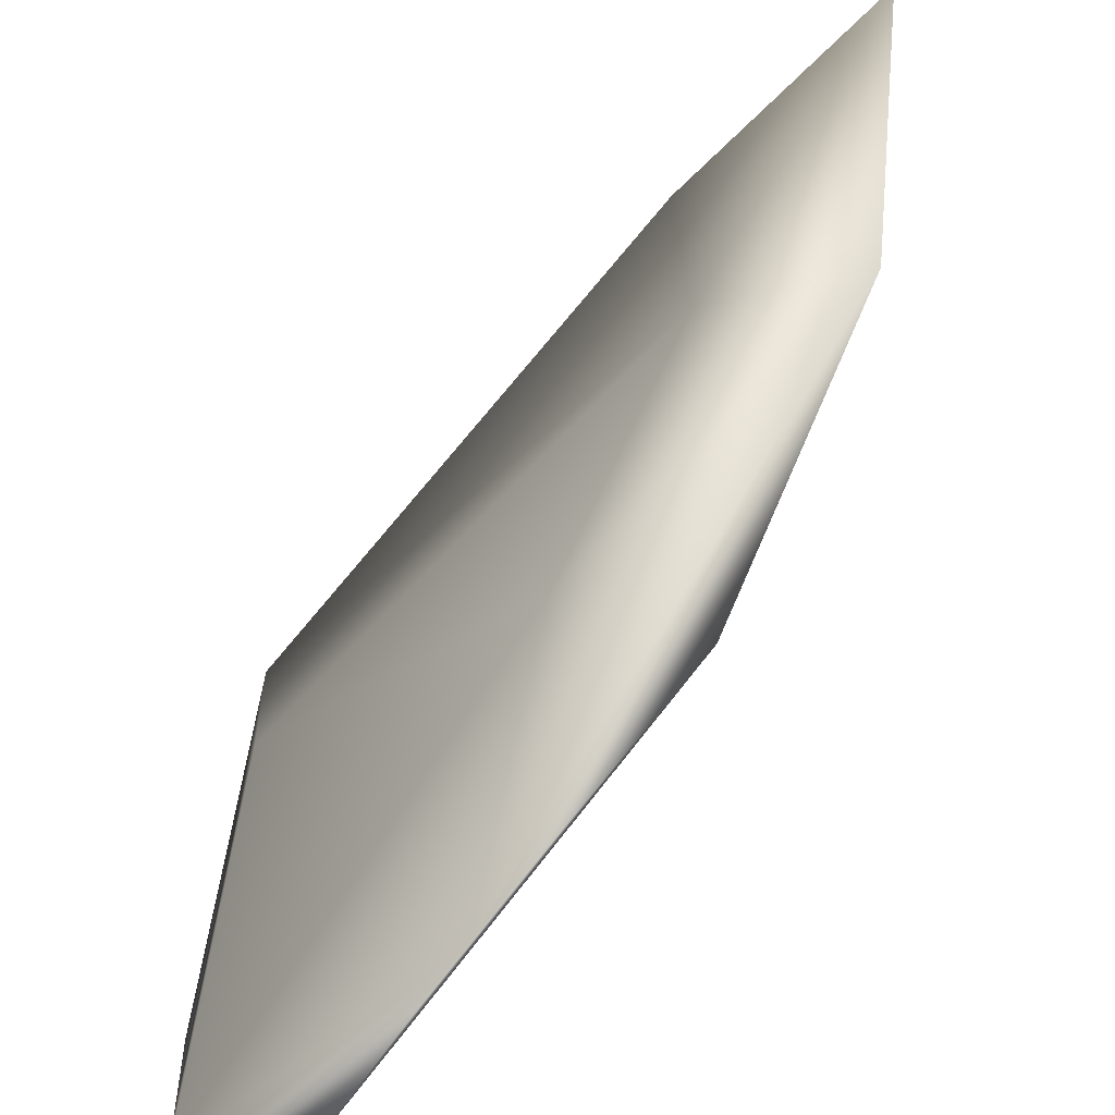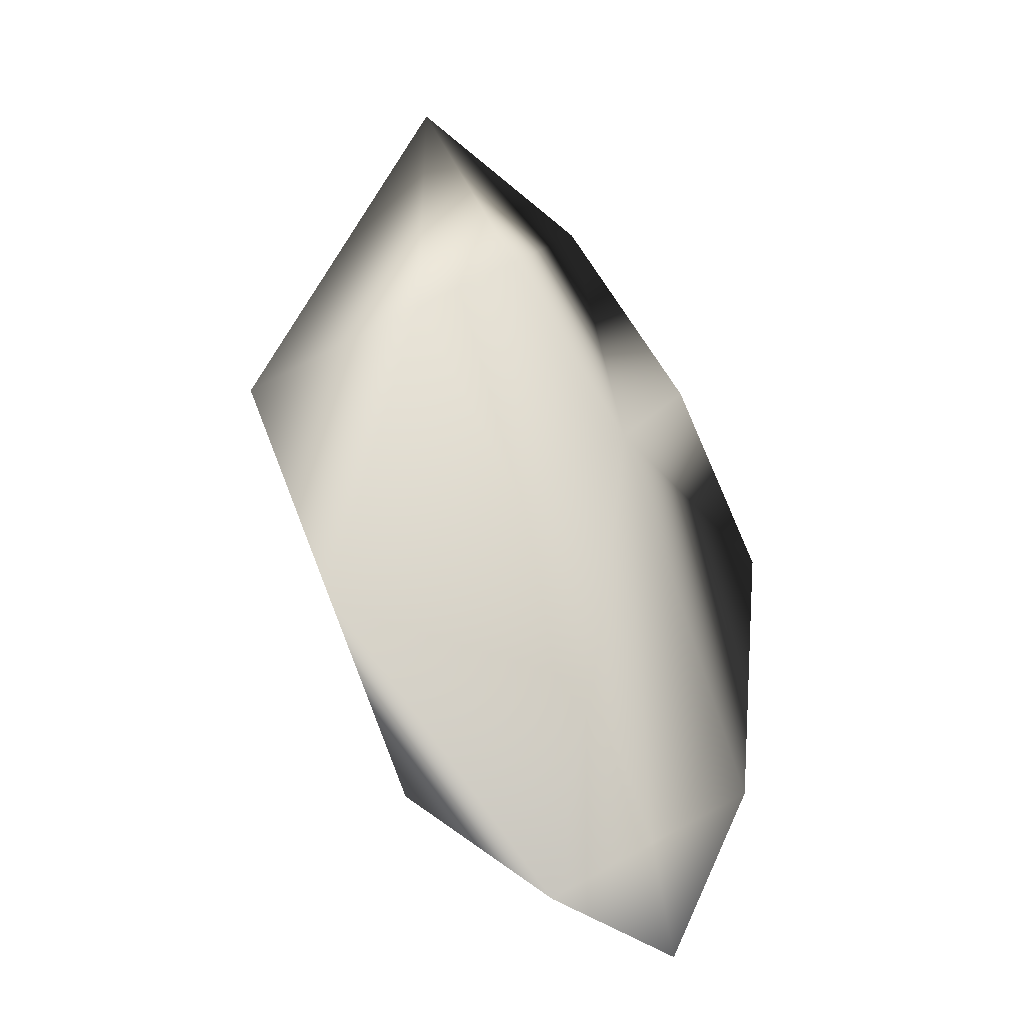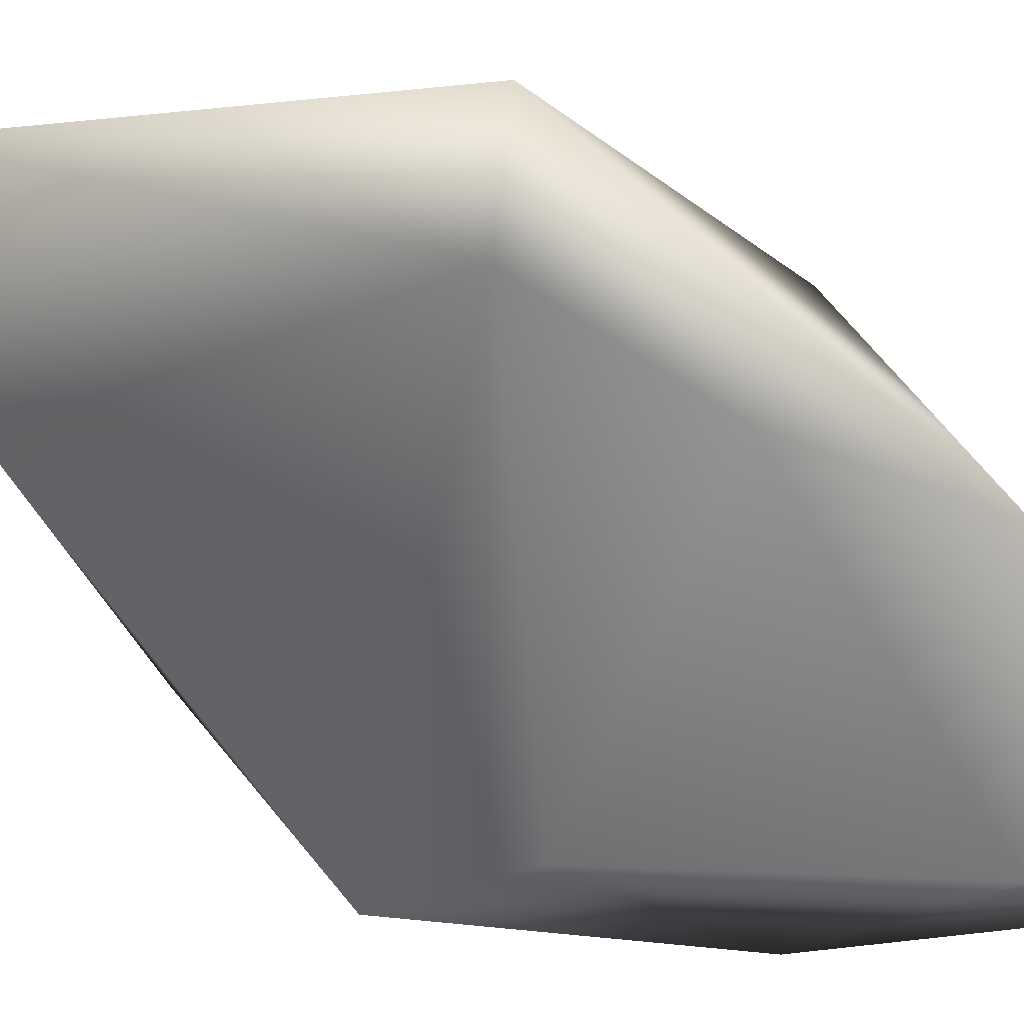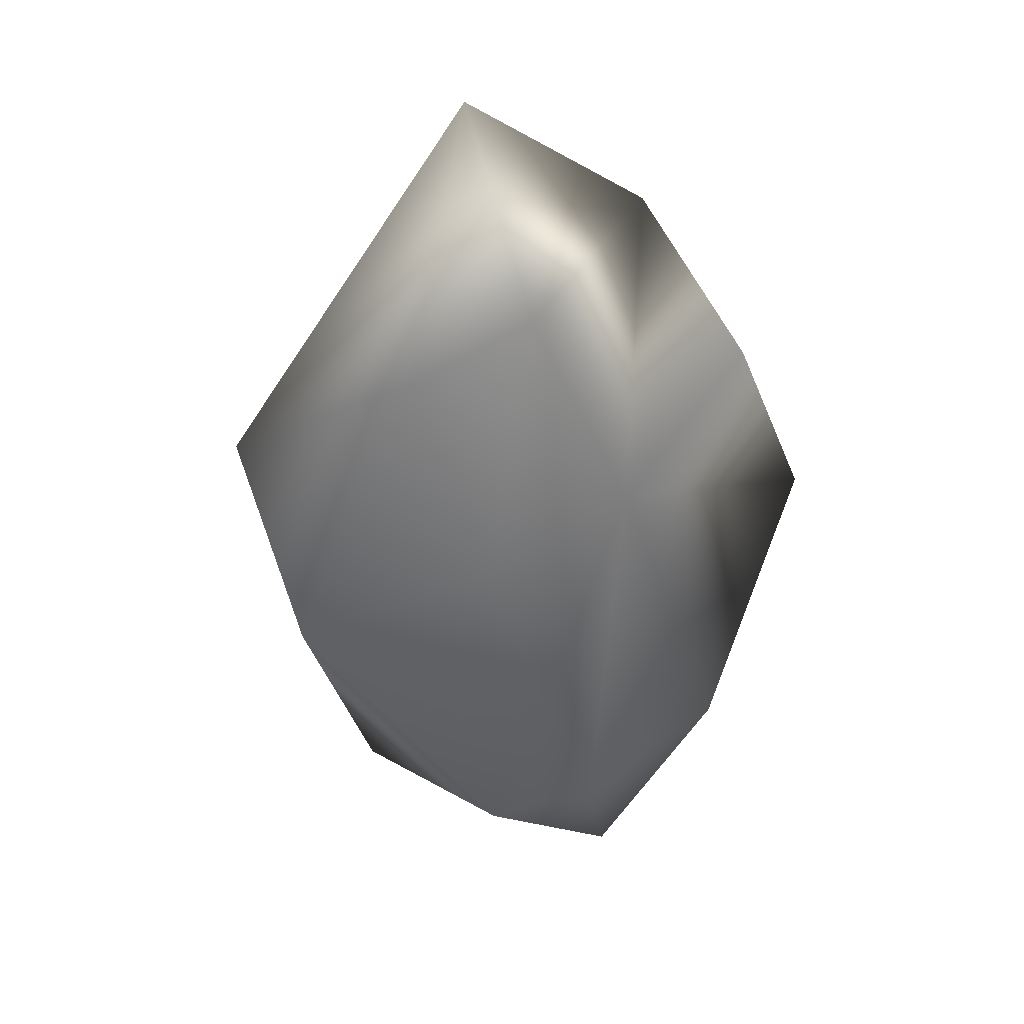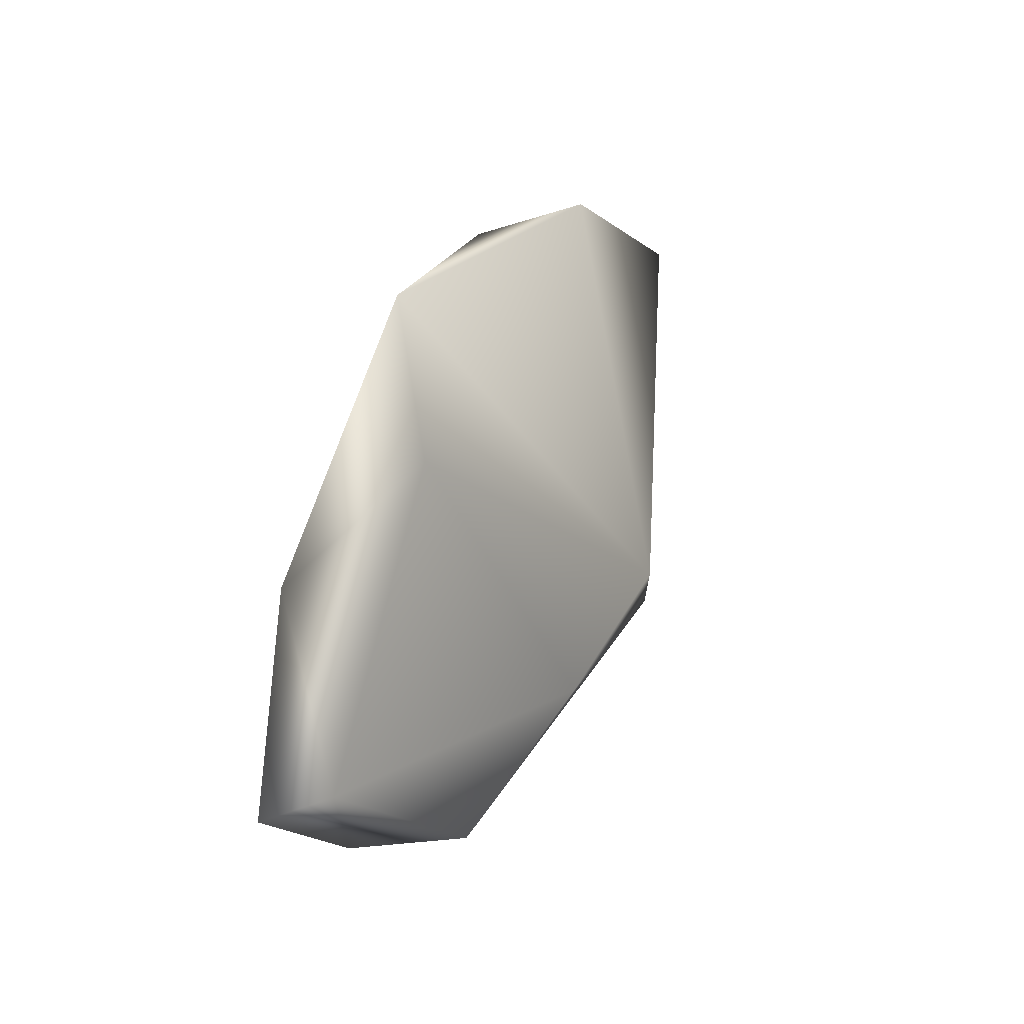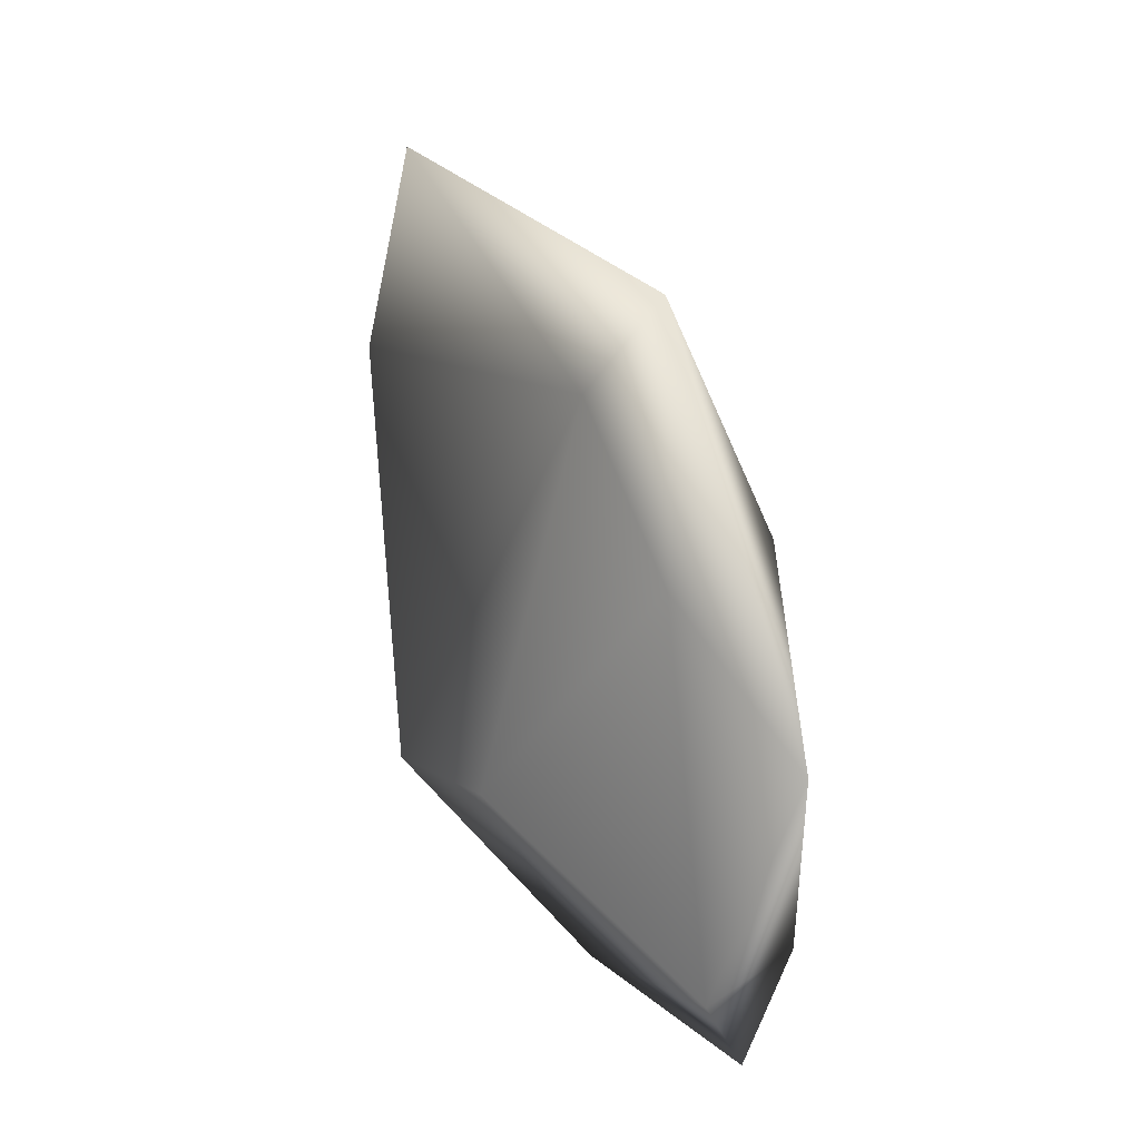
<metadata>
{"format":"obj","ext":"obj","renderer":"f3d","projection":"perspective","resolution":1024,"background":"white","views":[{"elev":48.1,"azim":-132.0,"up":"+Y"},{"elev":5.0,"azim":-80.1,"up":"+Z"},{"elev":65.2,"azim":136.8,"up":"+Y"},{"elev":60.2,"azim":-63.1,"up":"+Z"},{"elev":-53.4,"azim":61.1,"up":"+Z"},{"elev":-28.6,"azim":-170.9,"up":"+Z"}]}
</metadata>
<code>
v 0.3138 0.1357 3.134
v -0.6628 -0.9566 0.09051
v -0.3544 0.4111 1.837
v -0.8704 -0.5541 0.3392
v -0.106 -0.707 1.896
v -0.5721 -0.747 0.223
v -0.6224 -0.6627 1.044
v -0.9681 -0.06299 0.6997
v 0.5642 -1.154 1.354
v -0.6395 -0.8762 0.4906
v -0.2993 0.03722 2.376
v -0.5791 0.179 1.249
v -0.9144 0.2184 1.381
v 0.5642 -0.4107 2.674
v -0.1347 -1.17 0.5628
v -0.5154 -0.3755 1.705
v 0.01298 -0.2687 2.548
v 0.2026 -0.8518 1.056
v -0.6395 0.5731 2.072
v 0.5642 -0.8576 2.034
g Overwolf_Col_Jaw_L
f 6 2 4
f 8 6 4
f 10 7 4
f 10 4 2
f 10 5 7
f 12 6 8
f 13 8 4
f 13 4 7
f 14 9 3
f 14 3 1
f 15 2 6
f 15 10 2
f 15 9 5
f 15 5 10
f 16 7 5
f 16 13 7
f 16 11 13
f 17 1 11
f 17 14 1
f 17 5 14
f 17 16 5
f 17 11 16
f 18 6 12
f 18 15 6
f 18 9 15
f 18 12 3
f 18 3 9
f 19 12 8
f 19 8 13
f 19 3 12
f 19 1 3
f 19 13 11
f 19 11 1
f 20 14 5
f 20 5 9
f 20 9 14

</code>
